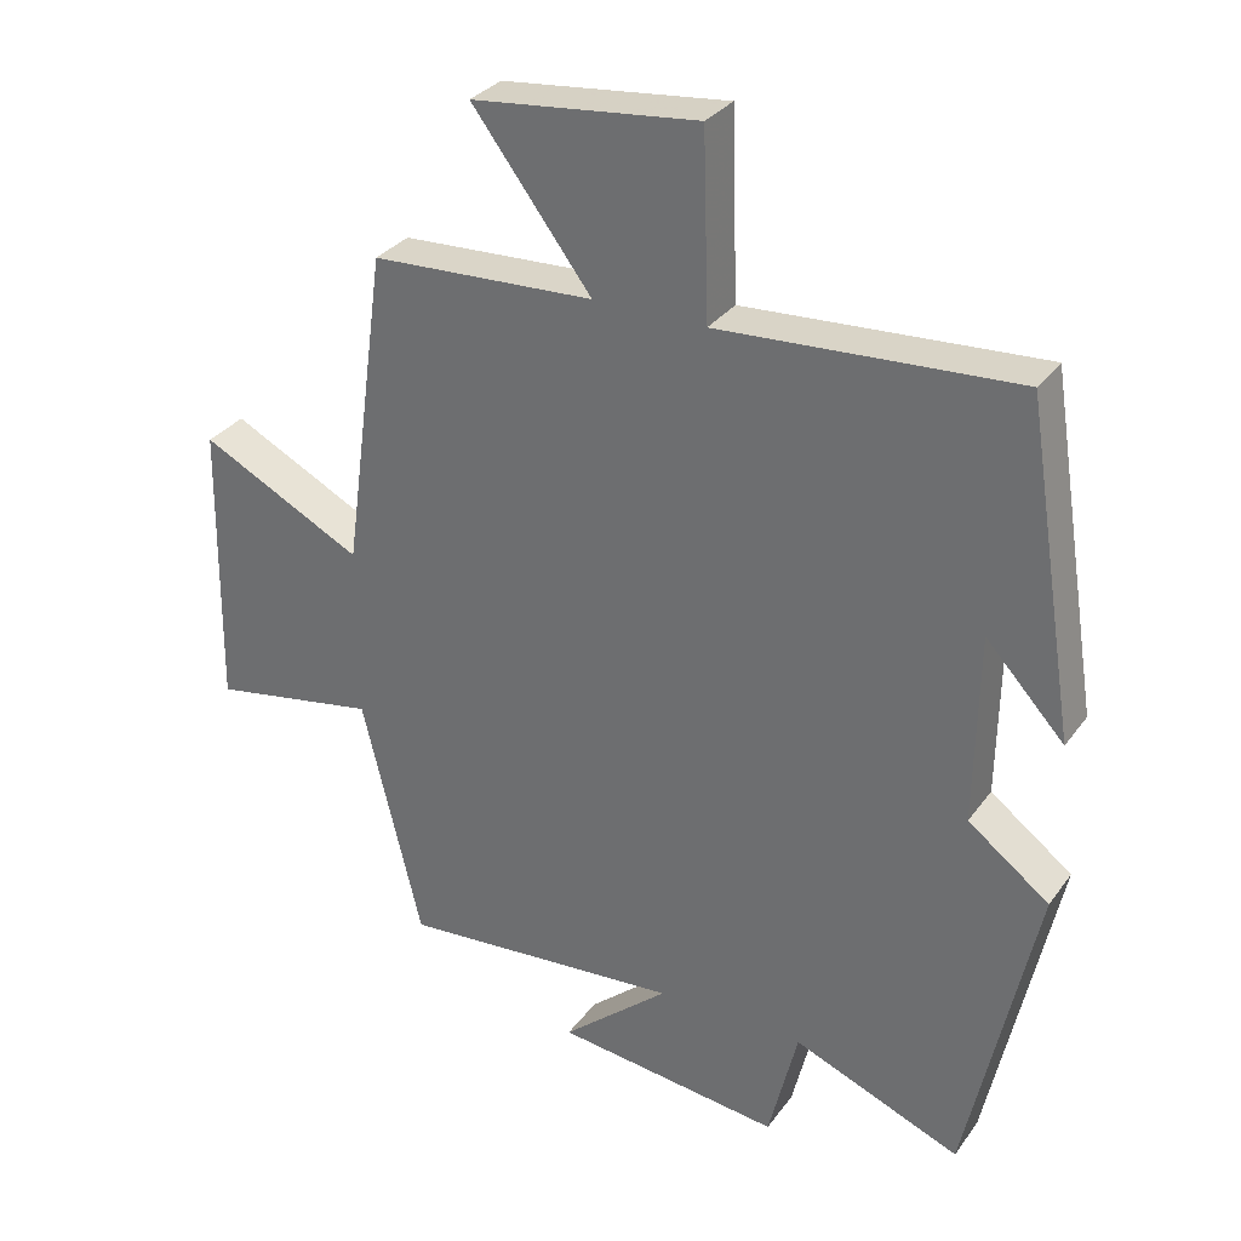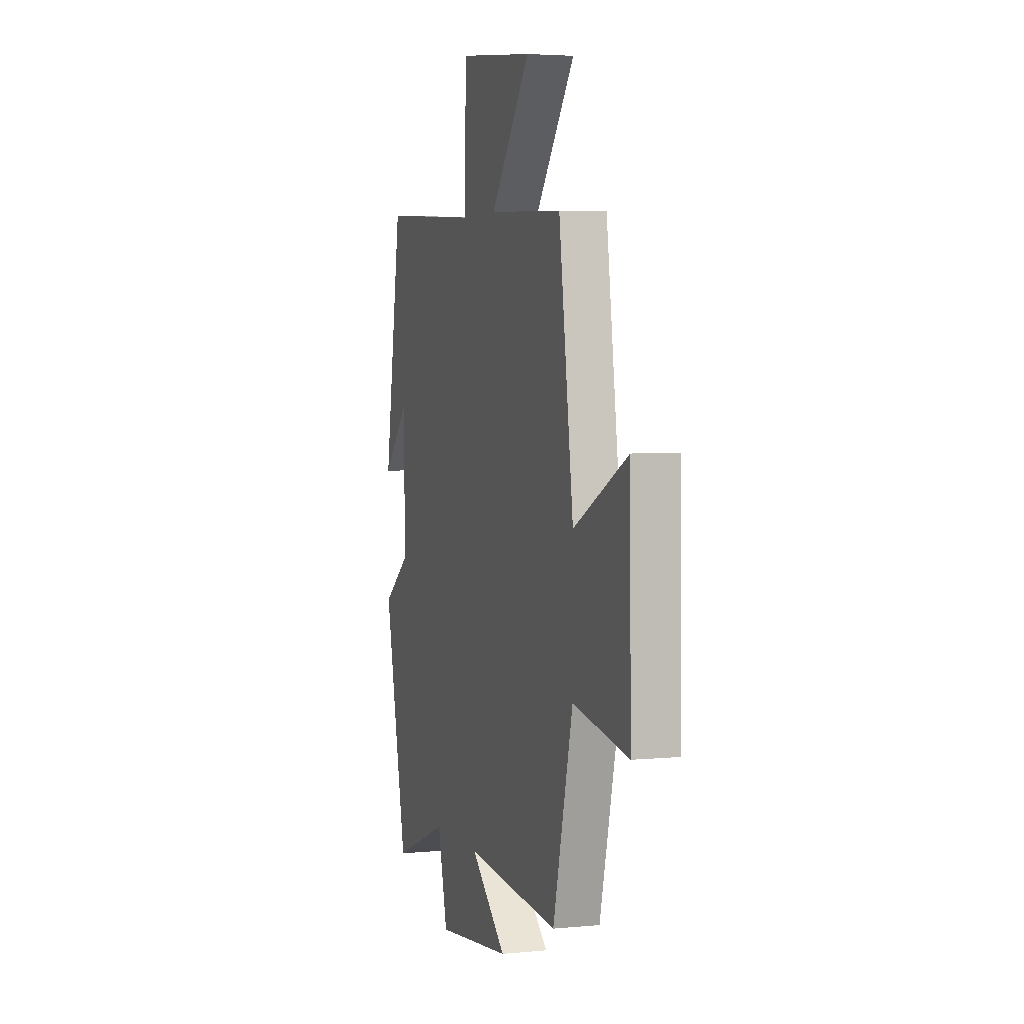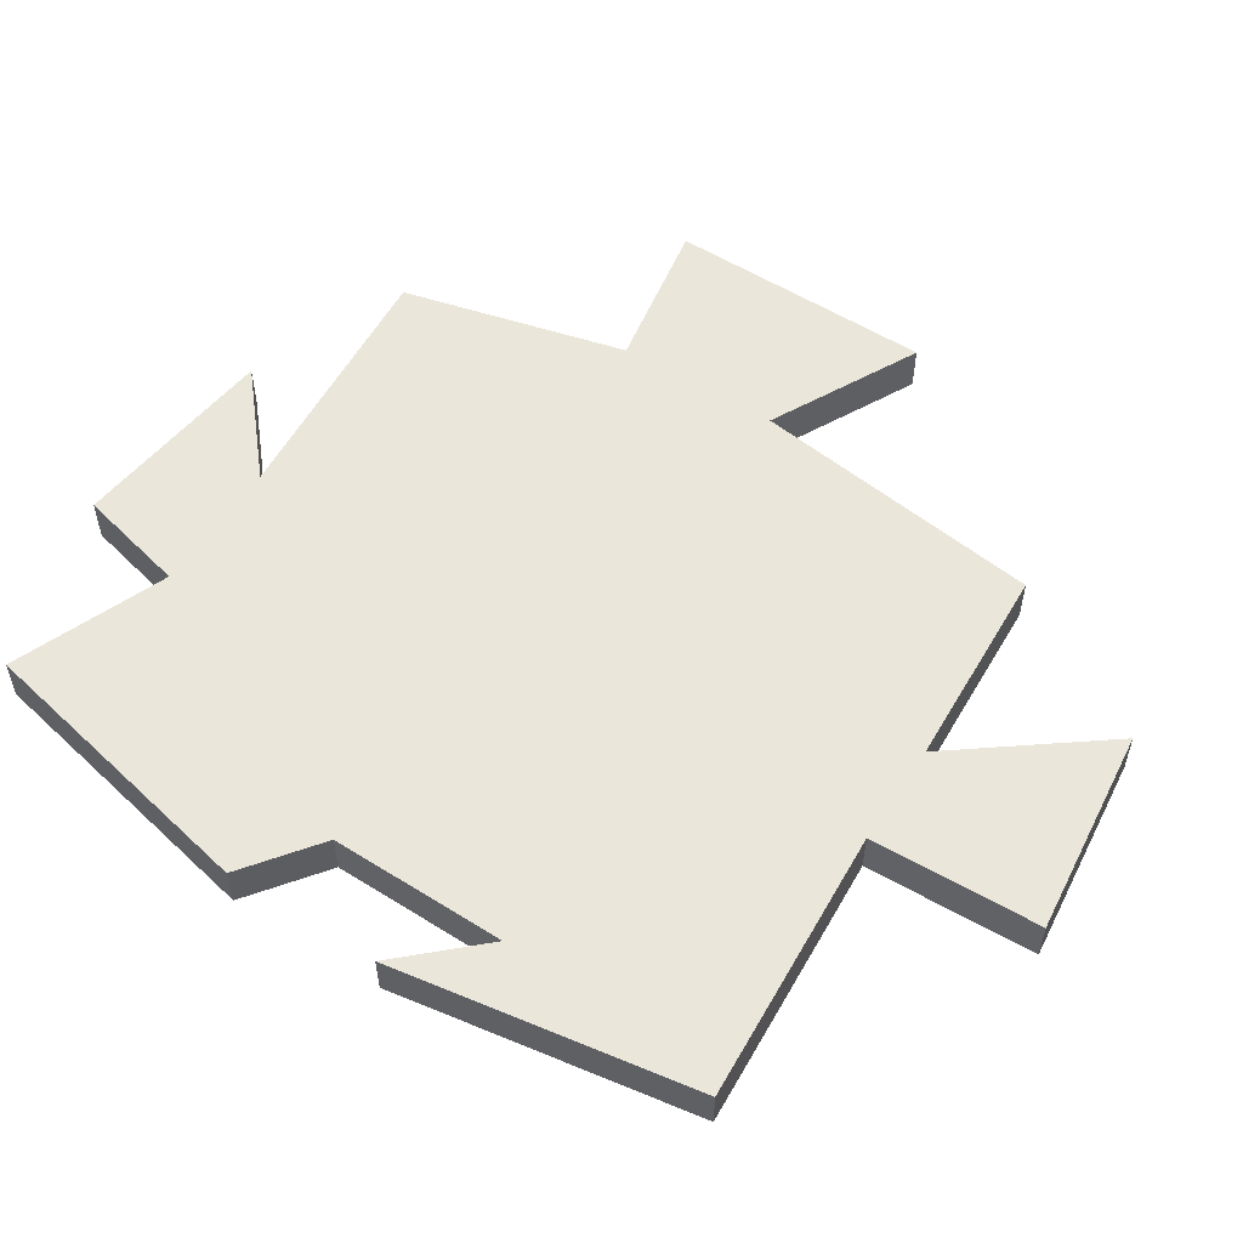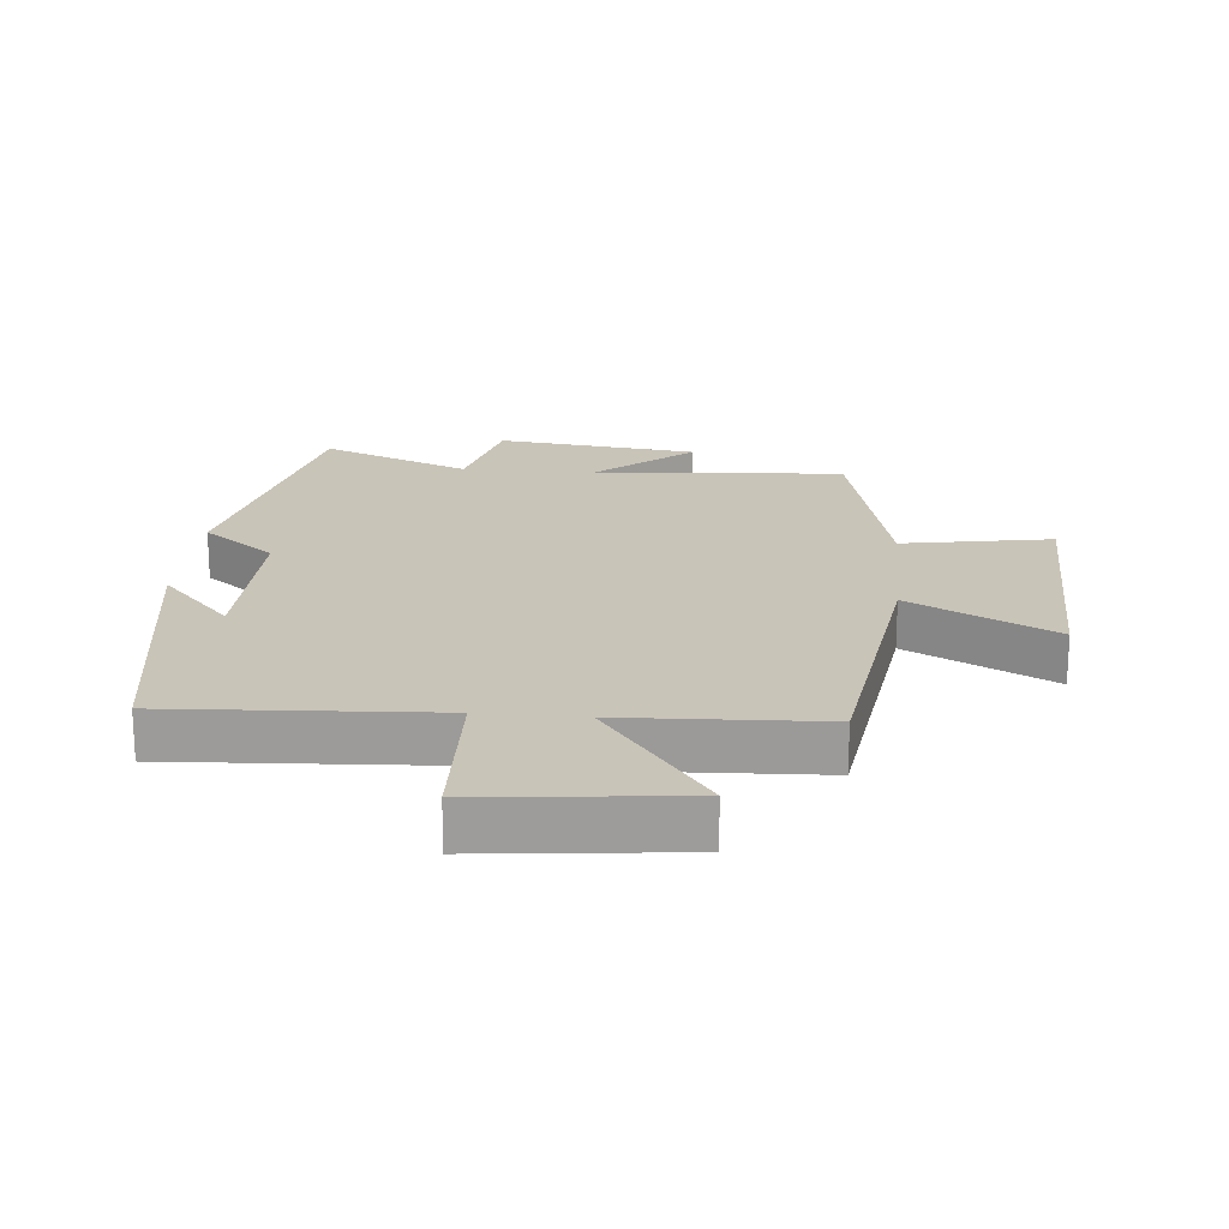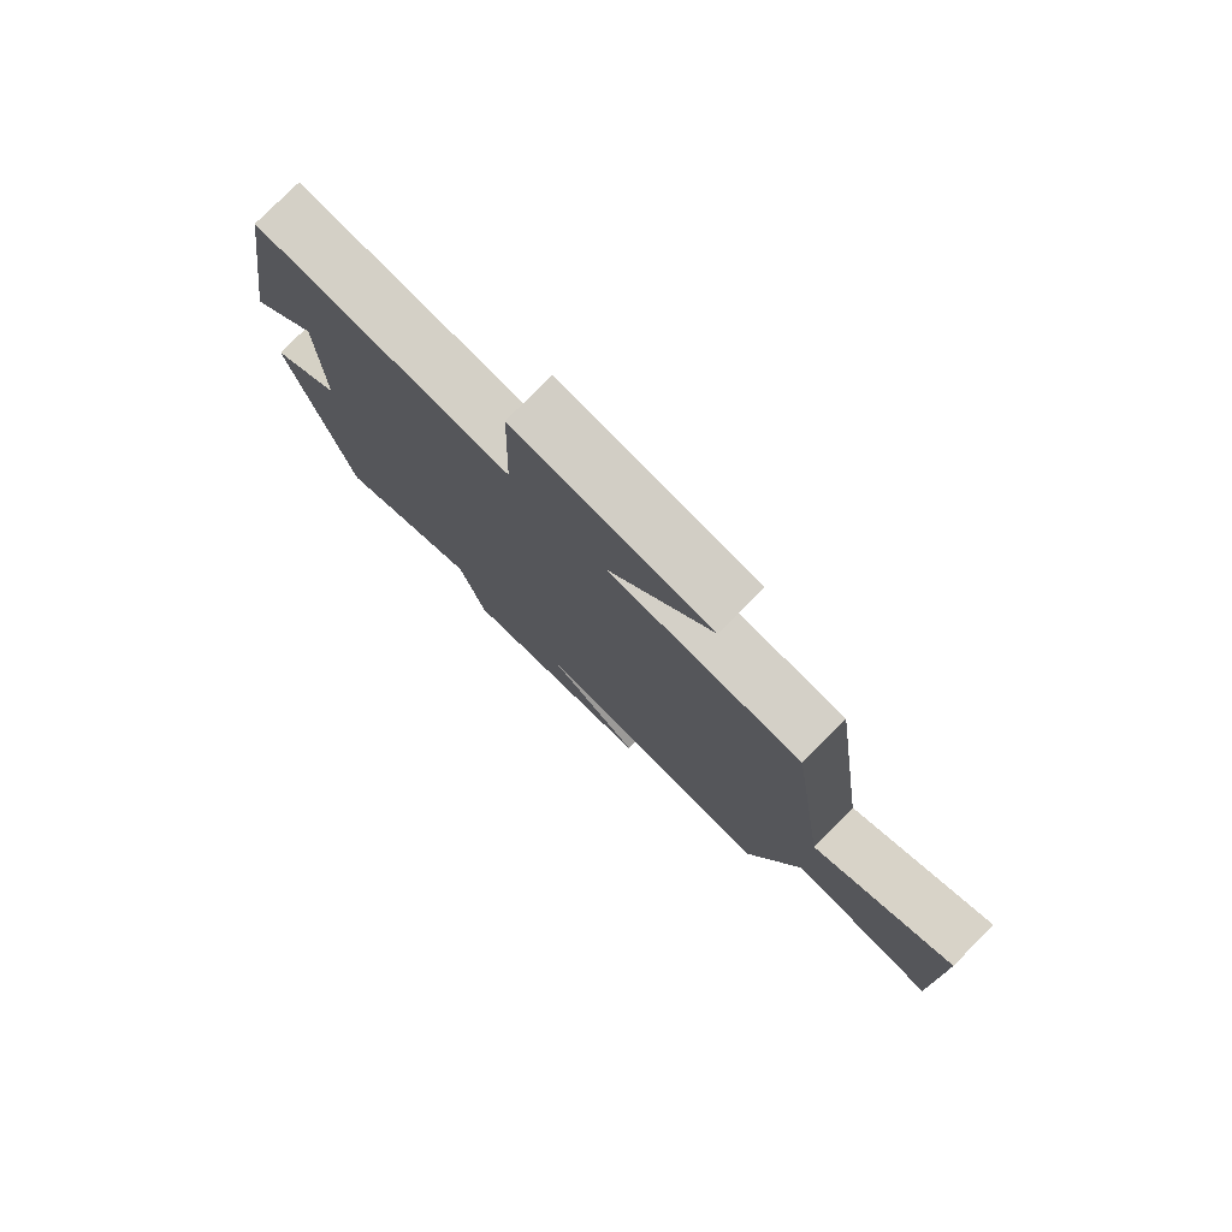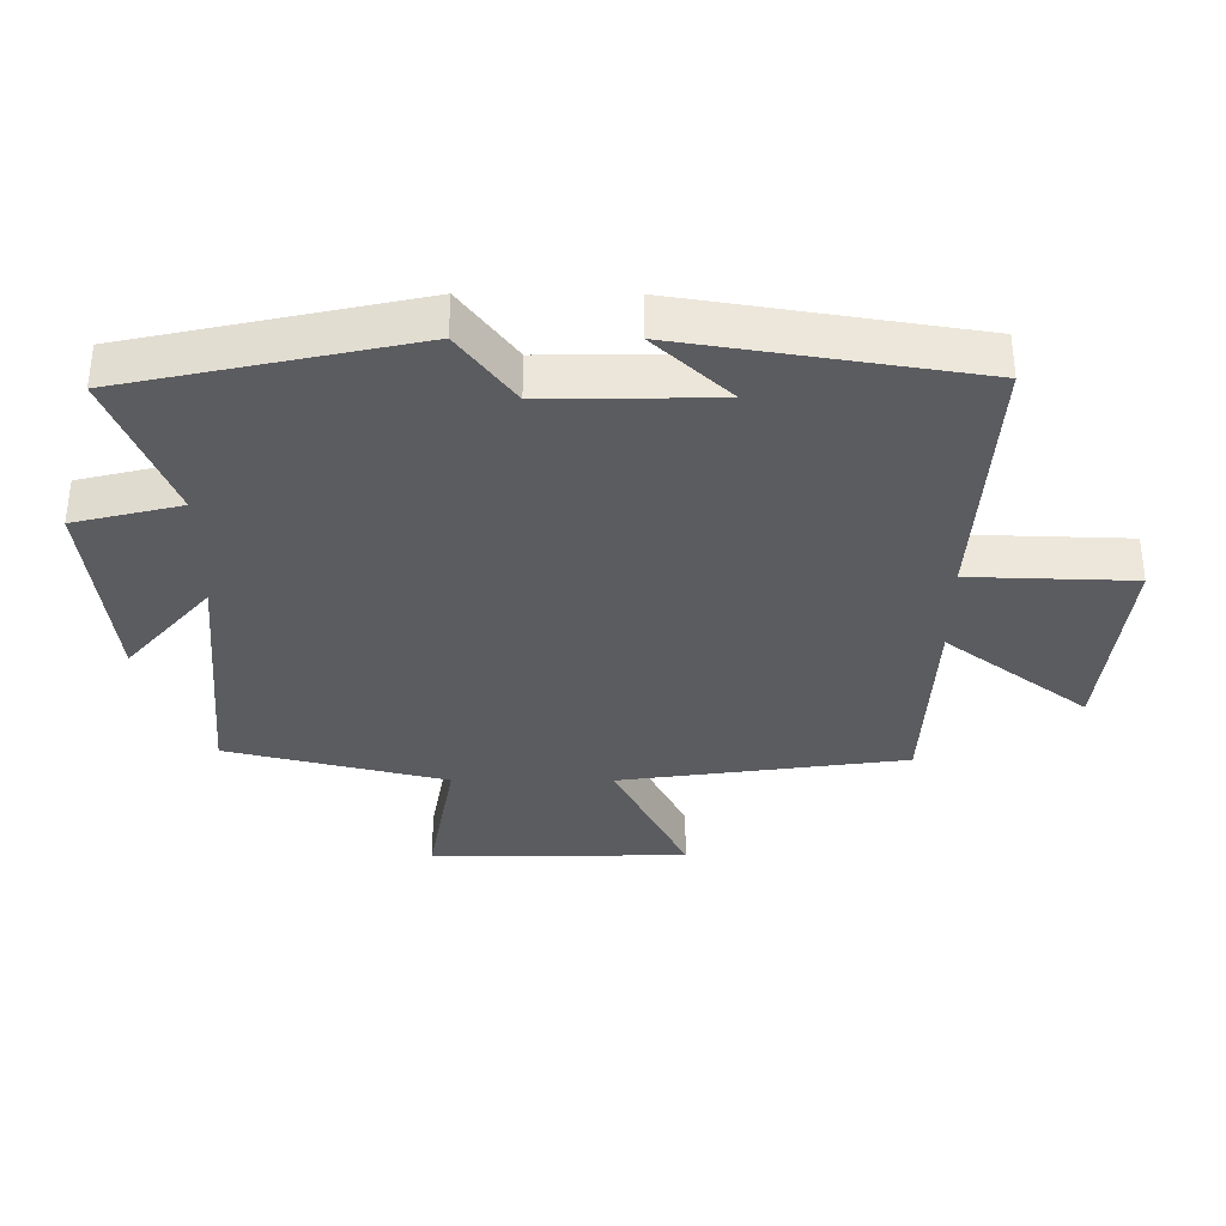
<metadata>
{"format":"obj","ext":"obj","renderer":"f3d","projection":"perspective","resolution":1024,"background":"white","views":[{"elev":31.4,"azim":-150.2,"up":"+Z"},{"elev":3.9,"azim":72.3,"up":"+Z"},{"elev":54.9,"azim":-57.3,"up":"+Y"},{"elev":20.1,"azim":5.4,"up":"+Y"},{"elev":78.7,"azim":44.8,"up":"+Z"},{"elev":-34.9,"azim":-90.2,"up":"+Y"}]}
</metadata>
<code>
v 0.44 0.07 0.485
v 0.5 0.07 0.046
v 0.723 0.07 0.159
v 0.729 0.07 -0.237
v 0.5 0.07 -0.196
v 0.418 0.07 -0.532
v 0.029 0.07 -0.5
v 0.177 0.07 -0.628
v -0.135 0.07 -0.664
v -0.175 0.07 -0.5
v -0.406 0.07 -0.592
v -0.5 0.07 -0.152
v -0.388 0.07 -0.068
v -0.392 0.07 0.194
v -0.5 0.07 0.078
v -0.429 0.07 0.525
v -0.021 0.07 0.5
v -0.013 0.07 0.751
v 0.297 0.07 0.717
v 0.133 0.07 0.5
v 0.44 0 0.485
v 0.5 0 0.046
v 0.723 0 0.159
v 0.729 0 -0.237
v 0.5 0 -0.196
v 0.418 0 -0.532
v 0.029 0 -0.5
v 0.177 0 -0.628
v -0.135 0 -0.664
v -0.175 0 -0.5
v -0.406 0 -0.592
v -0.5 0 -0.152
v -0.388 0 -0.068
v -0.392 0 0.194
v -0.5 0 0.078
v -0.429 0 0.525
v -0.021 0 0.5
v -0.013 0 0.751
v 0.297 0 0.717
v 0.133 0 0.5
f 17 18 19 20
f 17 20 1 2
f 16 17 2
f 14 15 16
f 14 16 2
f 13 14 2
f 10 11 12 13
f 10 13 2
f 7 8 9 10
f 7 10 2 3
f 5 6 7
f 5 7 3
f 3 4 5
f 40 39 38 37
f 22 21 40 37
f 22 37 36
f 36 35 34
f 22 36 34
f 22 34 33
f 33 32 31 30
f 22 33 30
f 30 29 28 27
f 23 22 30 27
f 27 26 25
f 23 27 25
f 25 24 23
f 1 21 22 2
f 2 22 23 3
f 3 23 24 4
f 4 24 25 5
f 5 25 26 6
f 6 26 27 7
f 7 27 28 8
f 8 28 29 9
f 9 29 30 10
f 10 30 31 11
f 11 31 32 12
f 12 32 33 13
f 13 33 34 14
f 14 34 35 15
f 15 35 36 16
f 16 36 37 17
f 17 37 38 18
f 18 38 39 19
f 19 39 40 20
f 20 40 21 1

</code>
